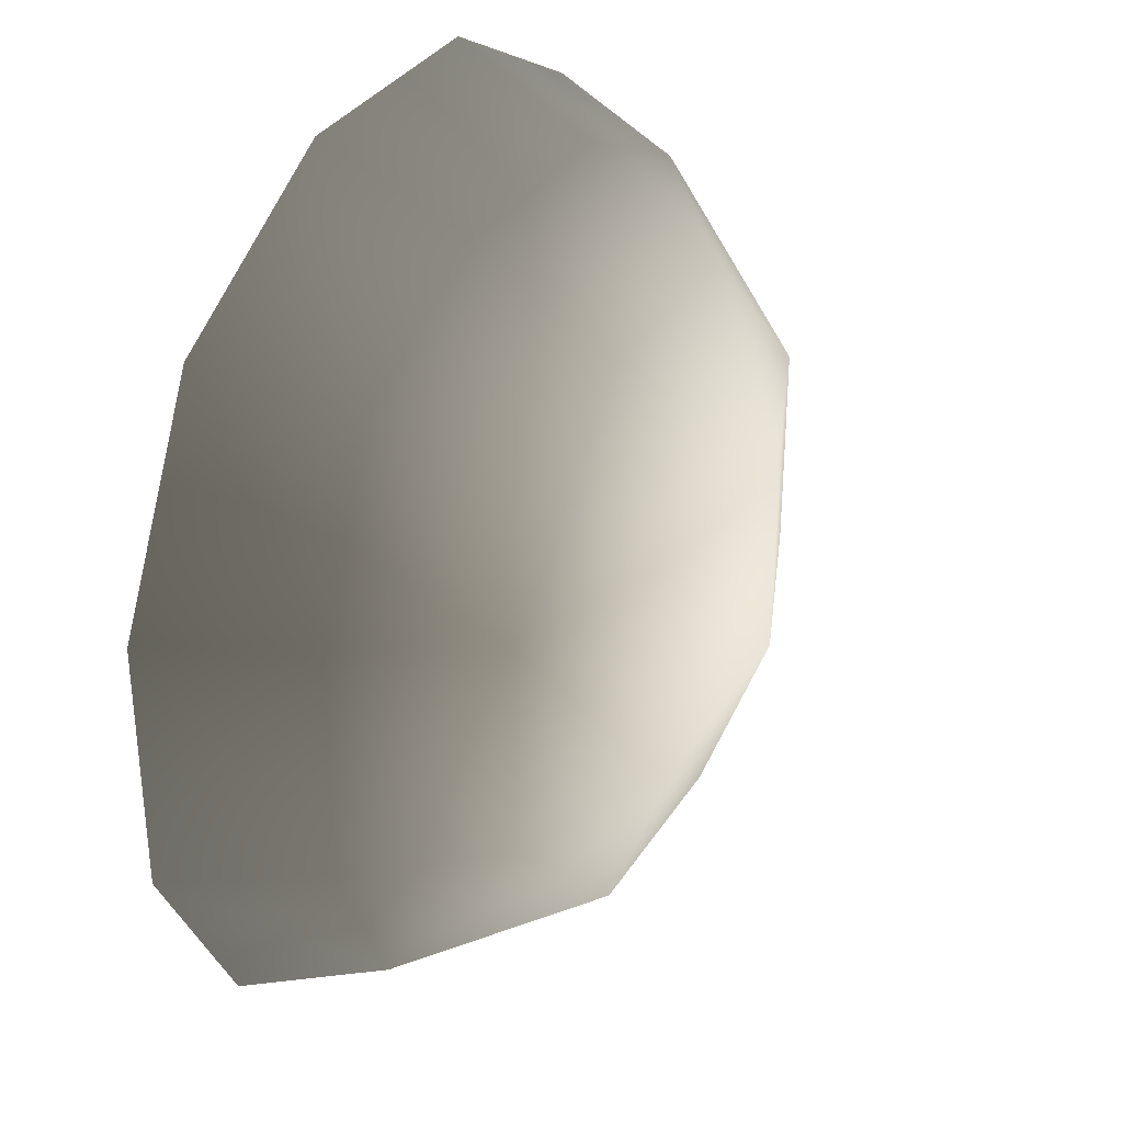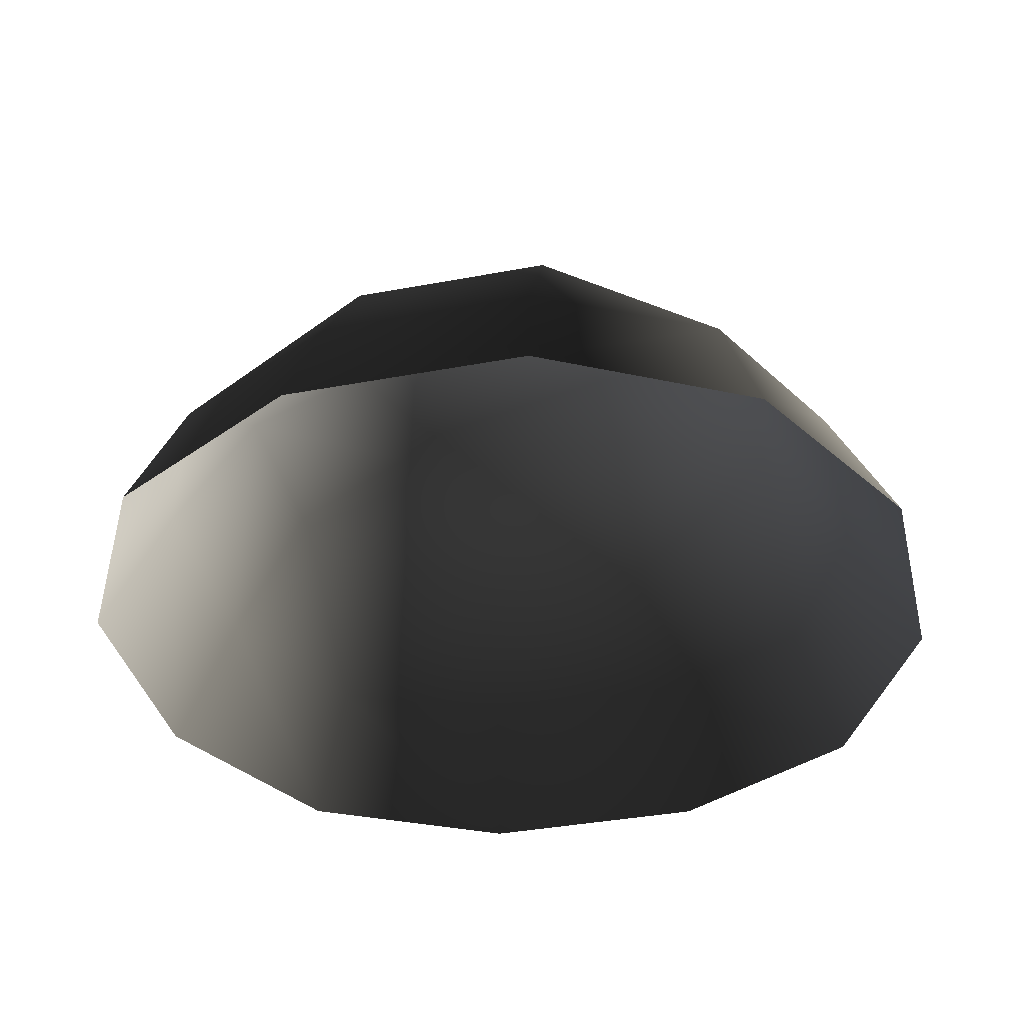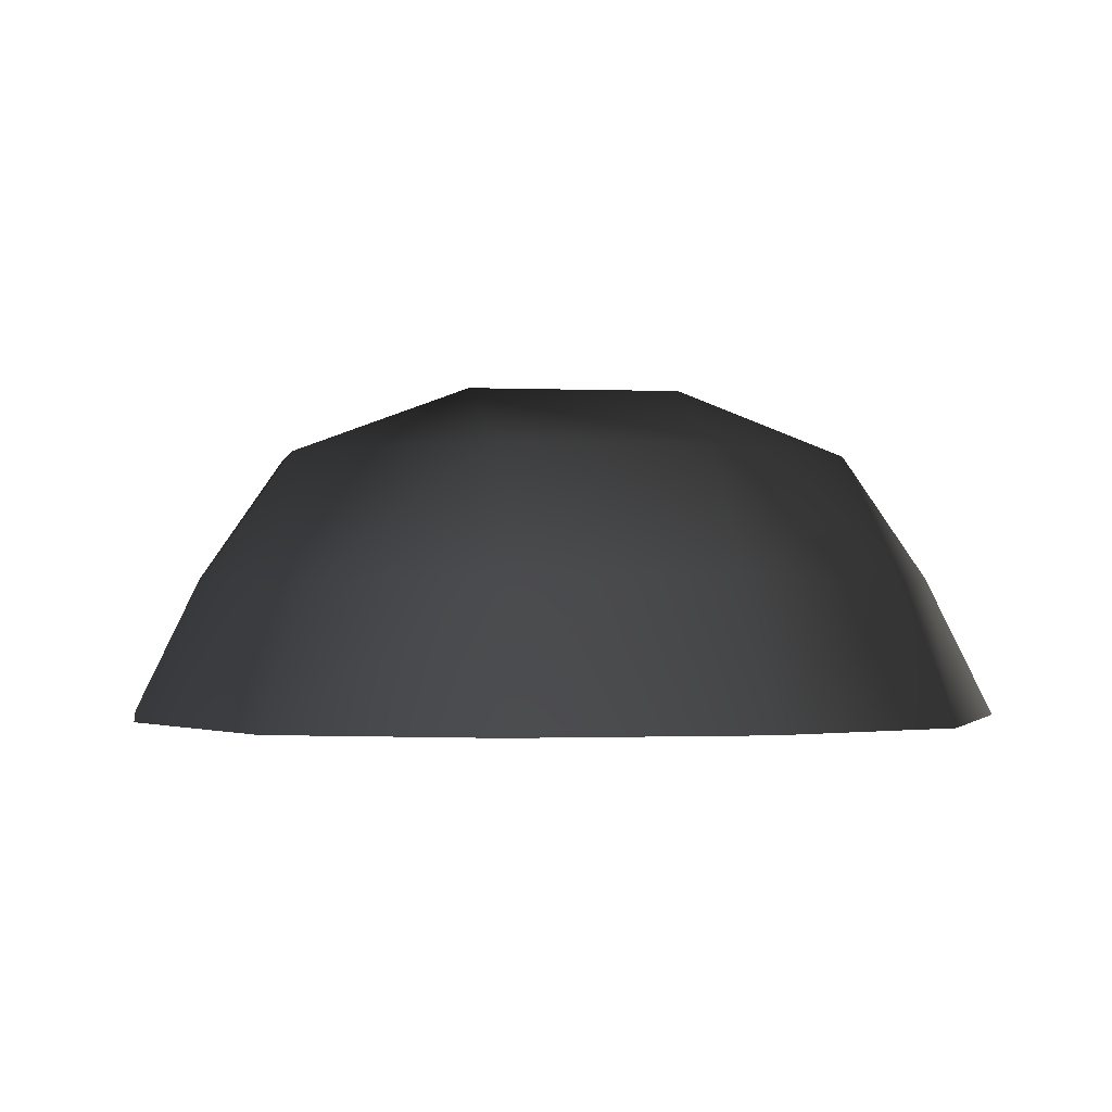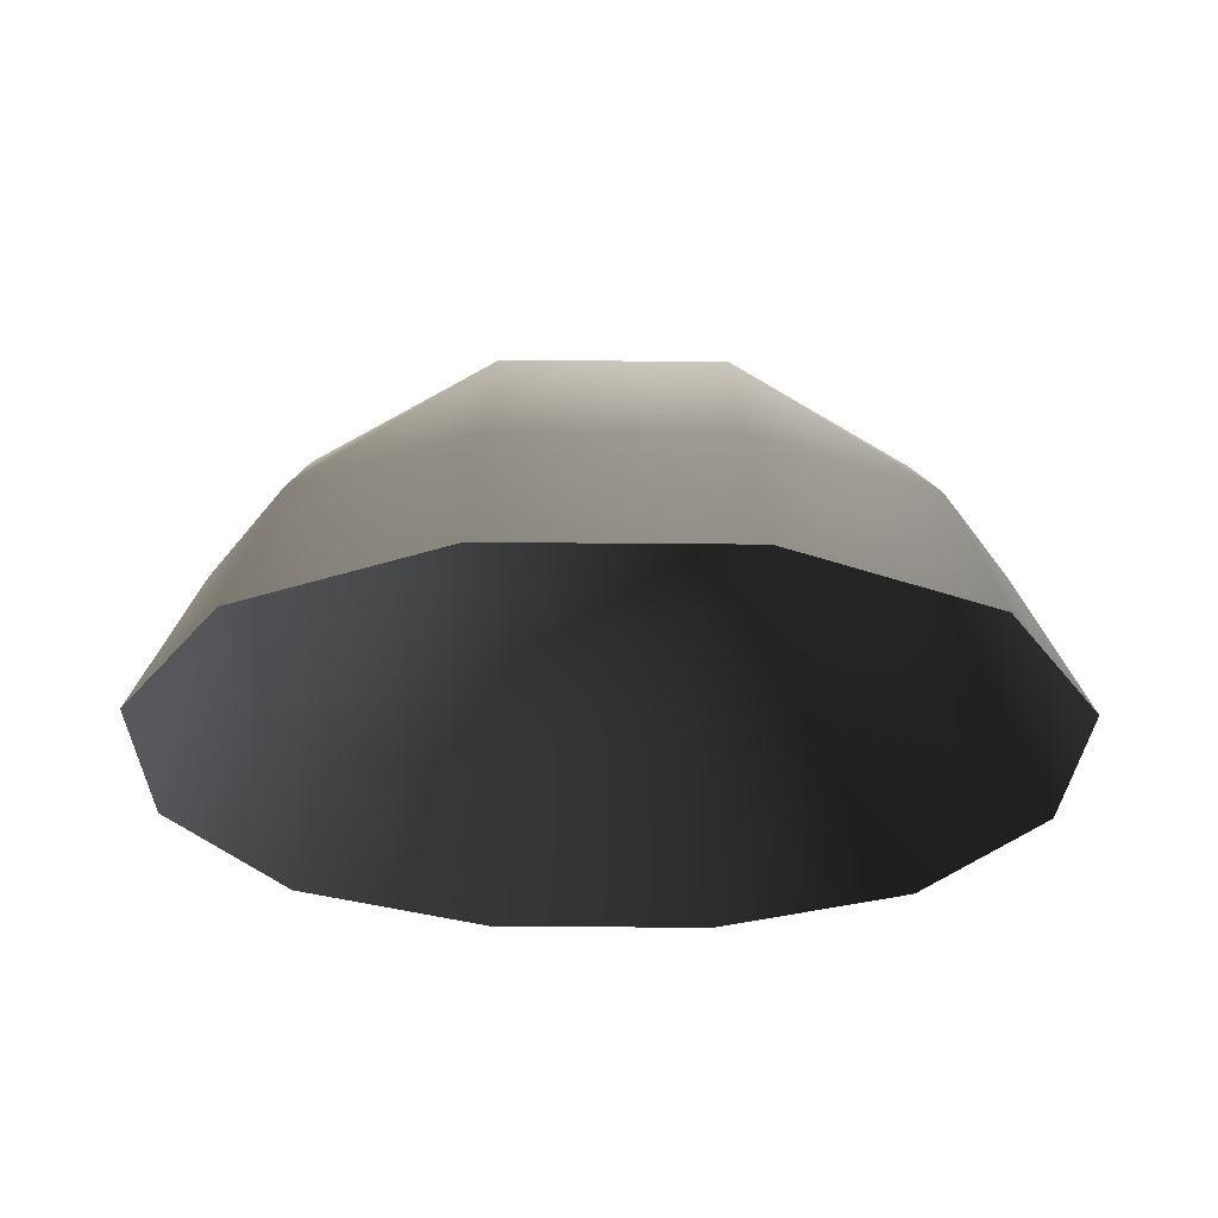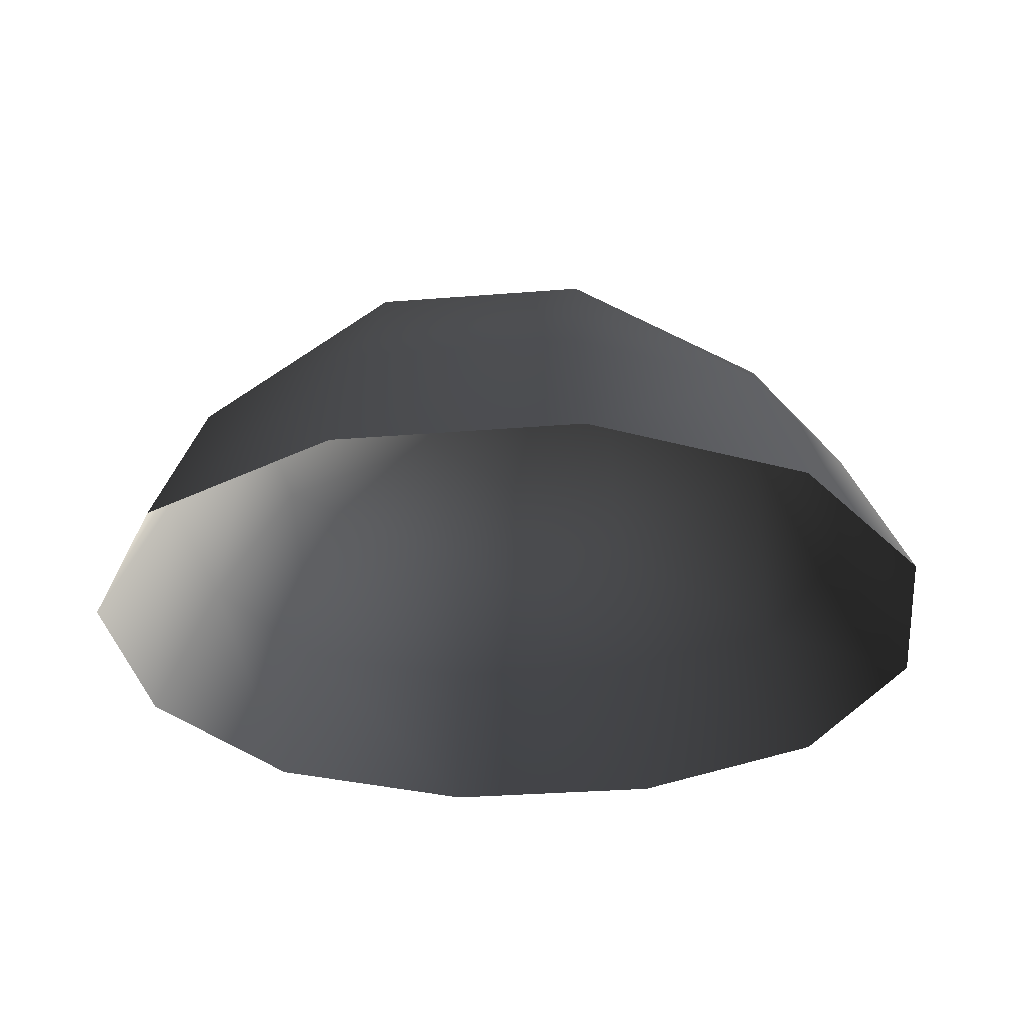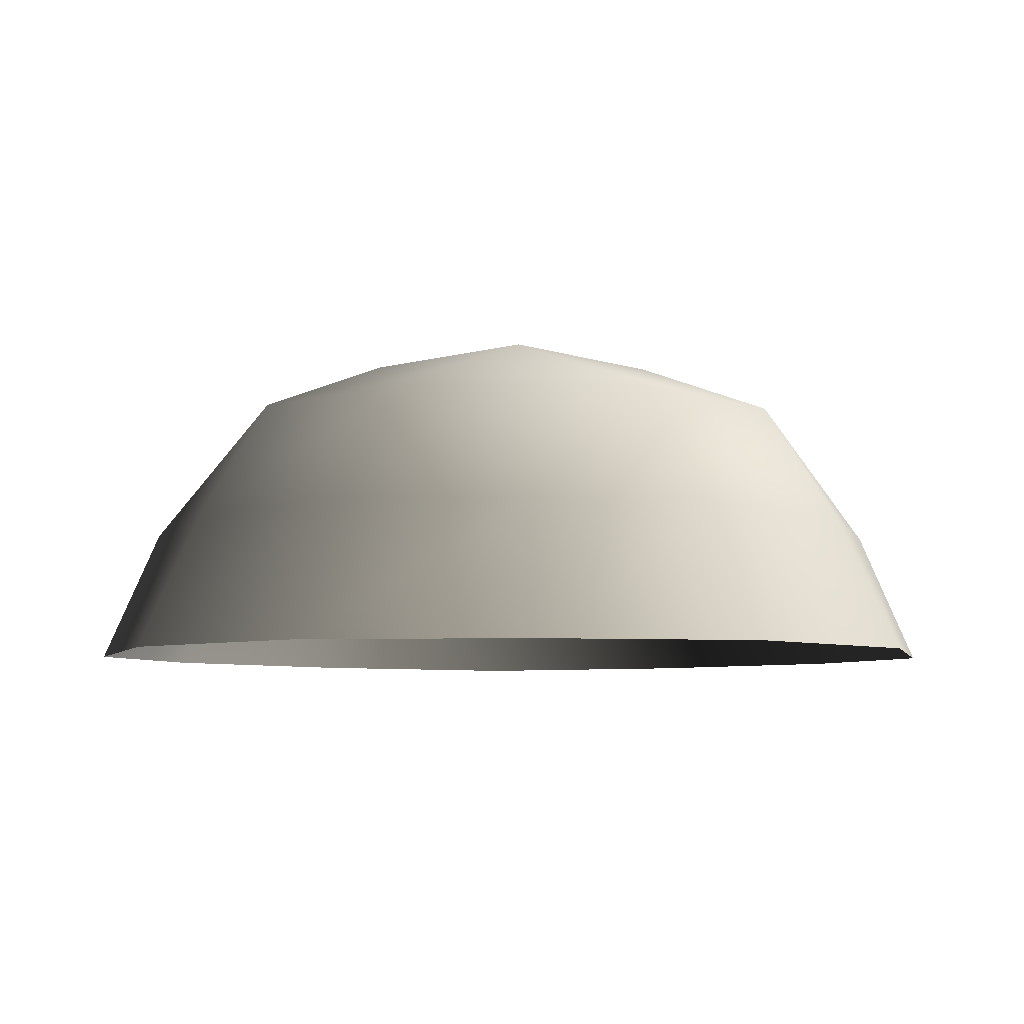
<metadata>
{"format":"obj","ext":"obj","renderer":"f3d","projection":"perspective","resolution":1024,"background":"white","views":[{"elev":33.0,"azim":-62.9,"up":"+Y"},{"elev":-37.6,"azim":103.5,"up":"+Z"},{"elev":-1.0,"azim":-9.8,"up":"+Z"},{"elev":-27.0,"azim":179.1,"up":"+Z"},{"elev":-30.1,"azim":-83.2,"up":"+Z"},{"elev":-6.1,"azim":132.4,"up":"+Z"}]}
</metadata>
<code>
v -5.014 1.795 2.028
v -5.025 5.025 -0.3002
v -1.795 5.014 2.028
v -1.9 6.545 -0.1941
v 1.9 6.545 -0.1941
v 1.795 5.014 2.028
v 1.902 1.902 3.178
v -1.902 1.902 3.178
v 1.902 -1.902 3.178
v -1.902 -1.902 3.178
v 1.795 -5.014 2.028
v -1.795 -5.014 2.028
v 5.014 -1.795 2.028
v 5.025 -5.025 -0.3002
v 5.014 1.795 2.028
v 5.025 5.025 -0.3002
v -5.014 -1.795 2.028
v -6.545 1.9 -0.1941
v -6.545 -1.9 -0.1941
v -7.74 2.142 -2.693
v -7.74 -2.142 -2.693
v -5.025 -5.025 -0.3002
v -5.771 -5.771 -2.722
v 6.545 -1.9 -0.1941
v 6.545 1.9 -0.1941
v 7.74 -2.142 -2.693
v 7.74 2.142 -2.693
v 5.771 5.771 -2.722
v -1.9 -6.545 -0.1941
v 1.9 -6.545 -0.1941
v -2.142 -7.74 -2.693
v 2.142 -7.74 -2.693
v 5.771 -5.771 -2.722
v 2.142 7.74 -2.693
v -2.142 7.74 -2.693
v -5.771 5.771 -2.722
g Rock_single_t1(Clone)_32229_452
f 1 3 2
f 4 2 3
f 3 5 4
f 3 6 5
f 7 6 3
f 7 3 8
f 8 3 1
f 9 7 8
f 9 8 10
f 10 8 1
f 11 9 10
f 11 10 12
f 13 7 9
f 9 11 13
f 13 11 14
f 13 15 7
f 7 15 6
f 6 15 16
f 5 6 16
f 10 17 12
f 10 1 17
f 17 1 18
f 17 18 19
f 19 18 20
f 19 20 21
f 22 12 17
f 22 19 21
f 19 22 17
f 22 21 23
f 15 13 24
f 24 13 14
f 15 24 25
f 25 16 15
f 25 24 26
f 25 26 27
f 16 25 27
f 16 27 28
f 29 22 23
f 29 12 22
f 11 12 29
f 11 29 30
f 30 29 31
f 29 23 31
f 30 31 32
f 30 14 11
f 14 30 32
f 14 32 33
f 24 33 26
f 24 14 33
f 5 28 34
f 4 5 34
f 4 34 35
f 2 4 35
f 2 35 36
f 5 16 28
f 18 2 36
f 18 36 20
f 18 1 2

</code>
